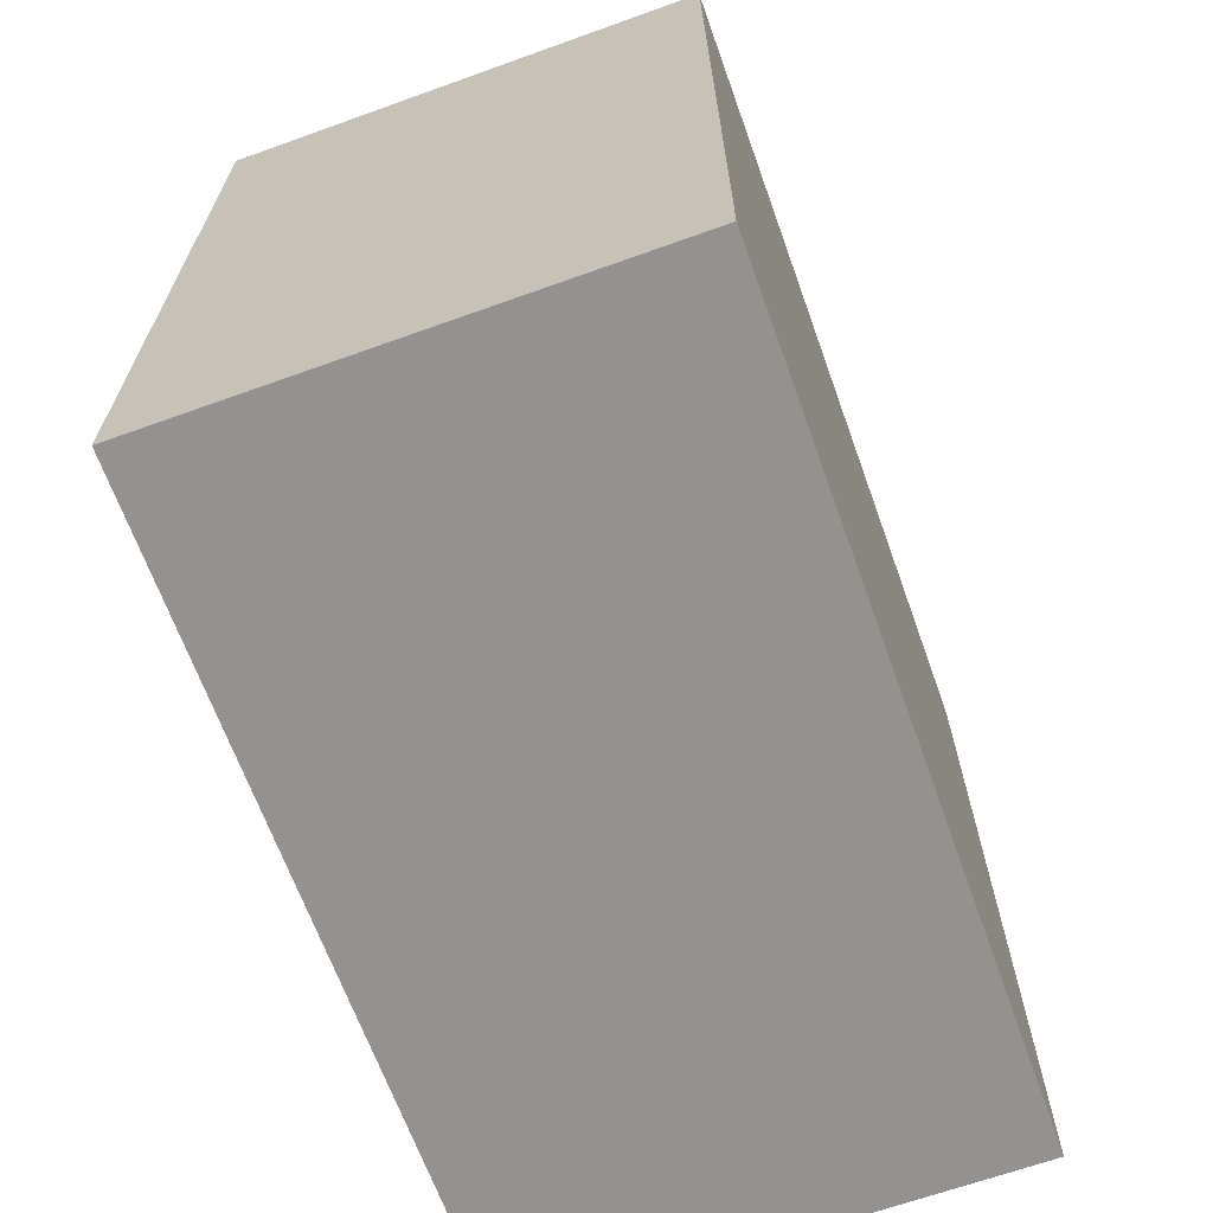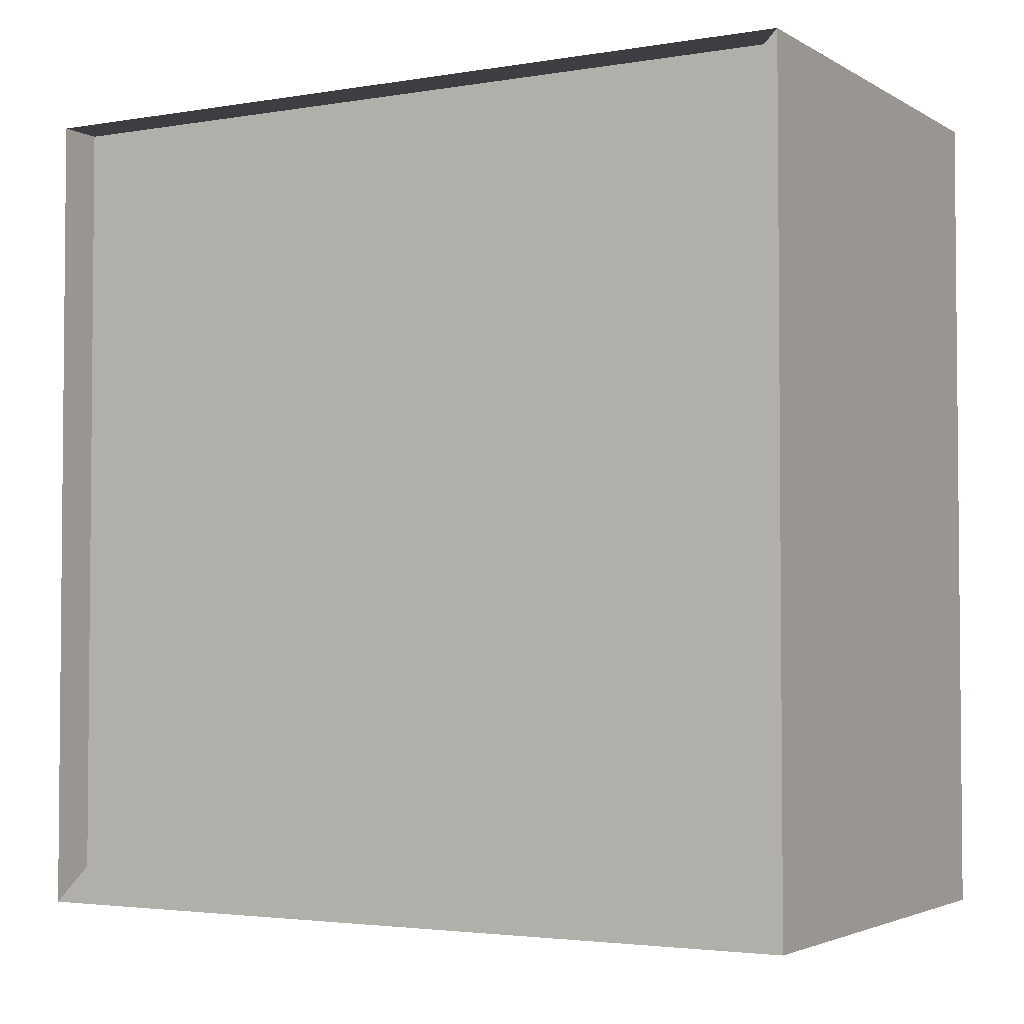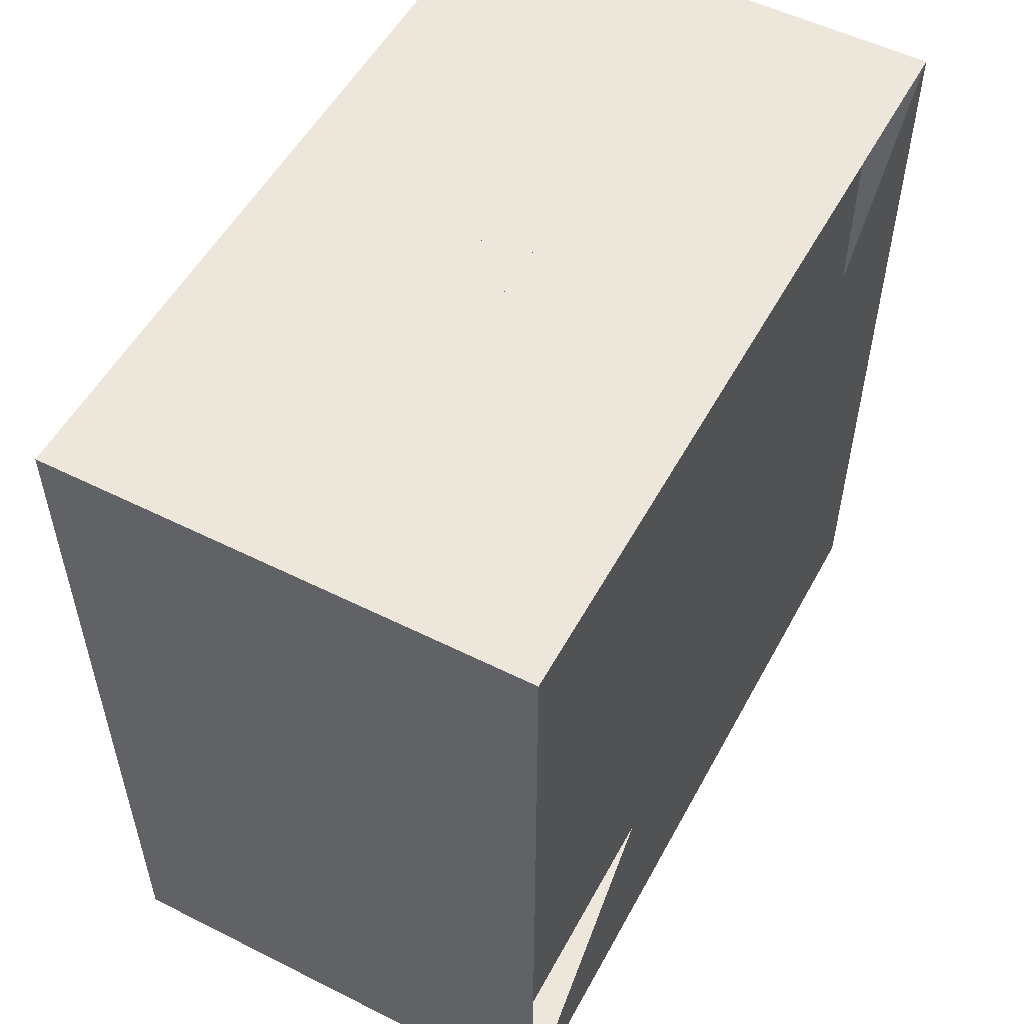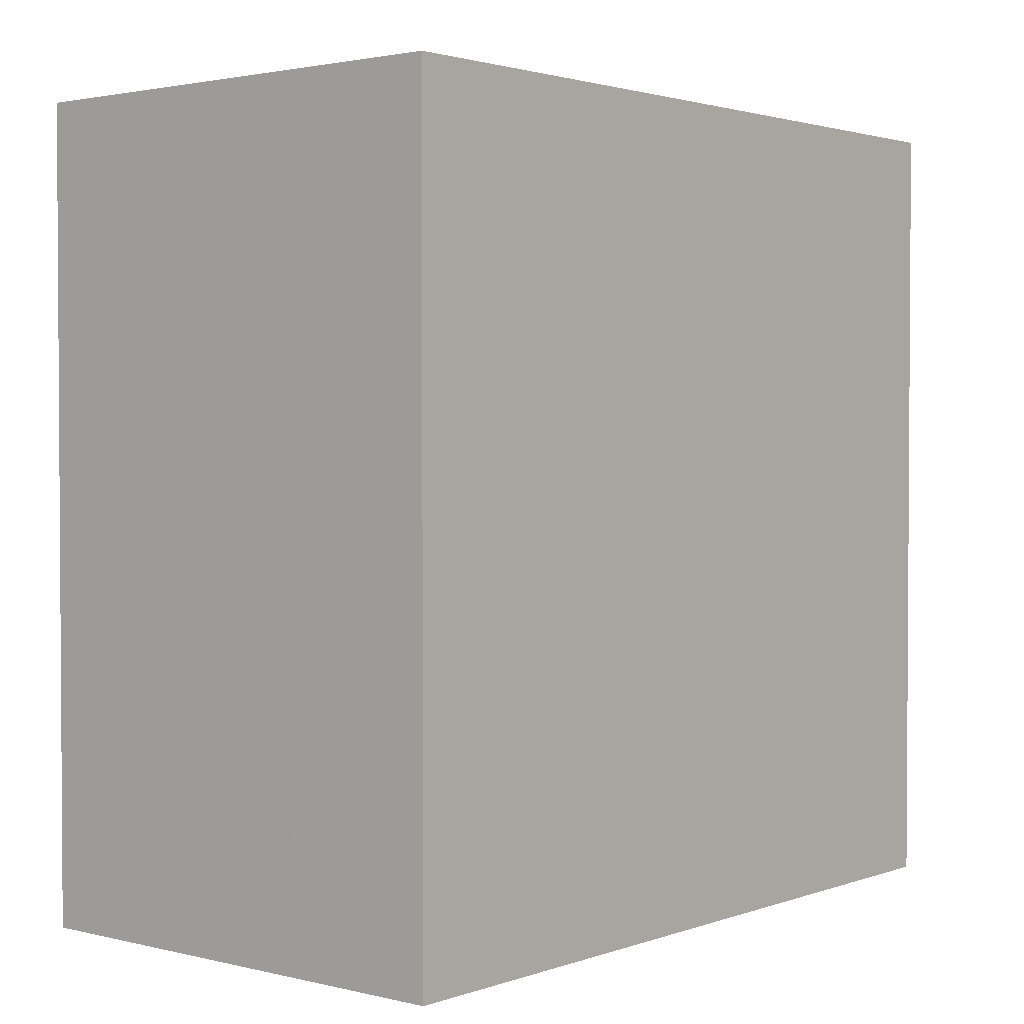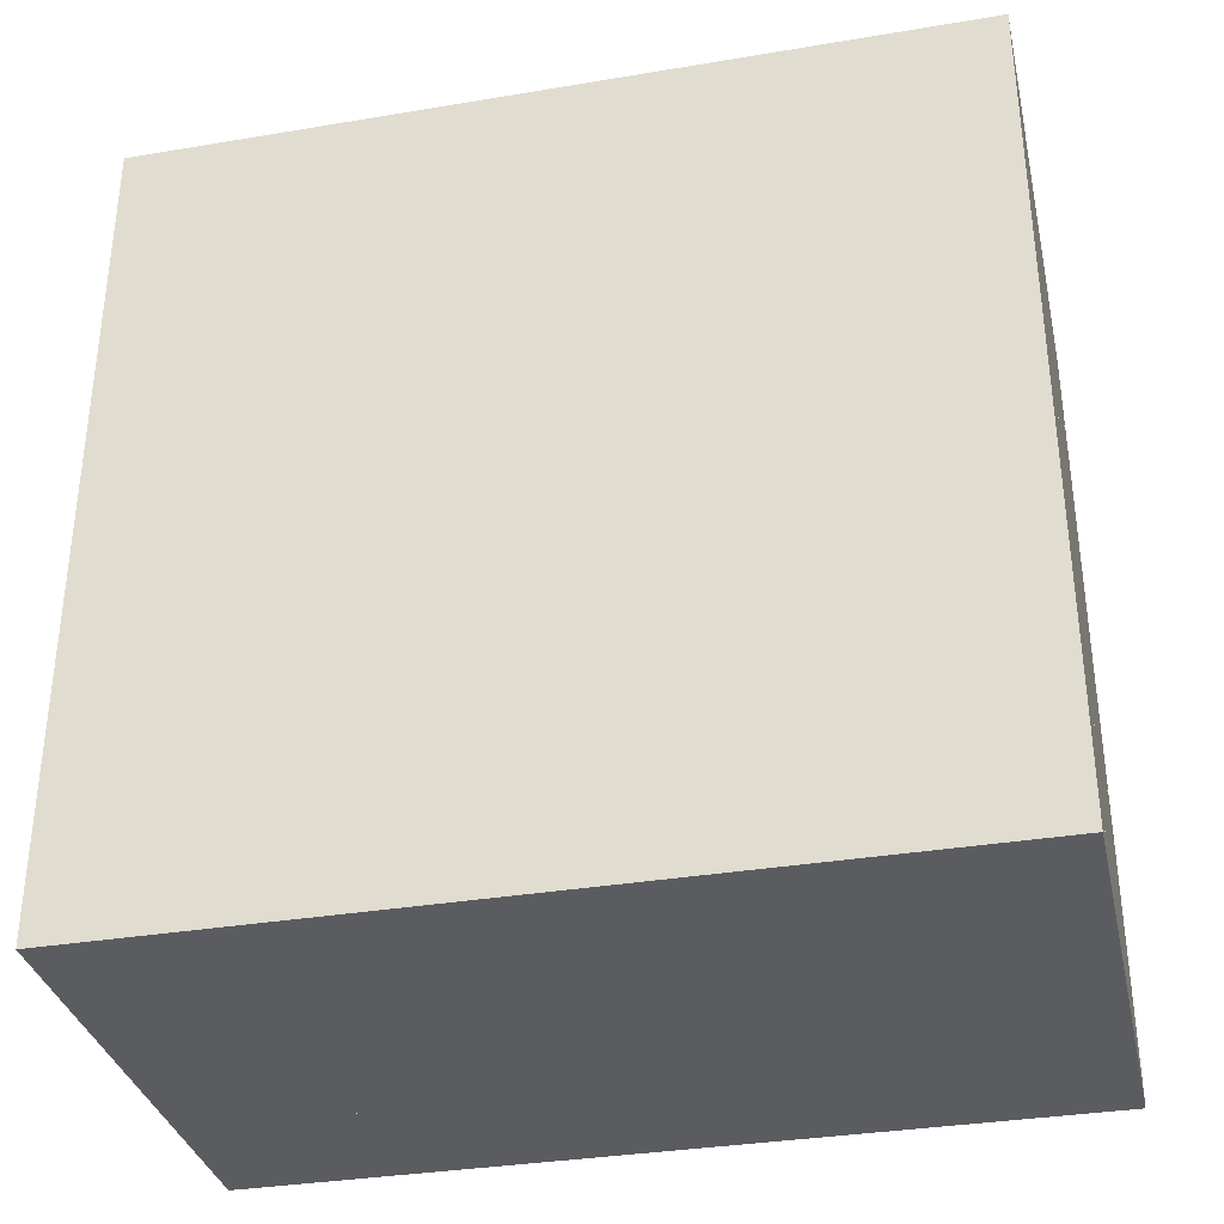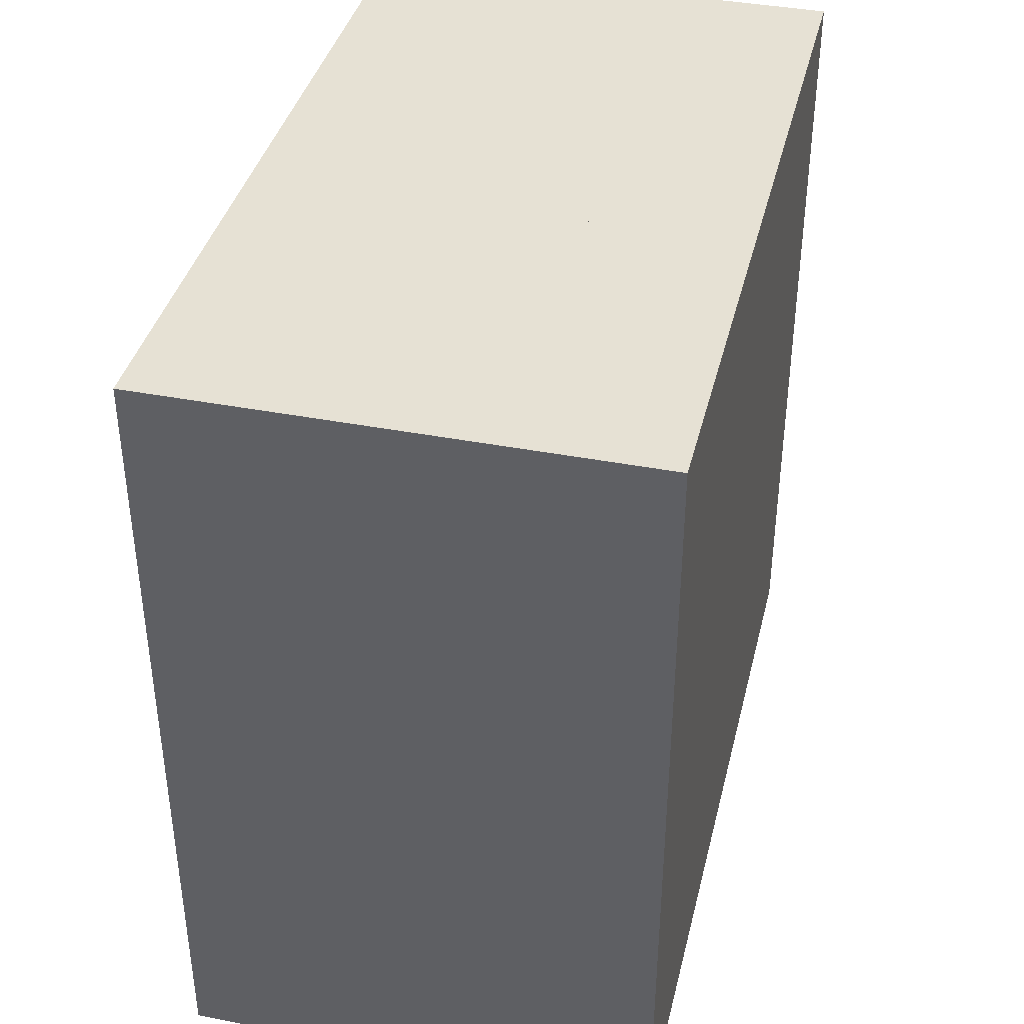
<metadata>
{"format":"obj","ext":"obj","renderer":"f3d","projection":"perspective","resolution":1024,"background":"white","views":[{"elev":-66.5,"azim":19.8,"up":"+Y"},{"elev":-3.1,"azim":-60.4,"up":"+Z"},{"elev":53.5,"azim":-151.9,"up":"+Z"},{"elev":2.1,"azim":39.9,"up":"+Z"},{"elev":-34.2,"azim":102.7,"up":"+Y"},{"elev":39.1,"azim":13.6,"up":"+Y"}]}
</metadata>
<code>
v 0 -1 -1
v 0 -1 1
v 0 1 1
v 0 1 -1
v 0.1128 -1 -1
v 0.1128 -1 1
v 0.1128 1 1
v 0.1128 1 -1
v 0.2255 -1 -1
v 0.2255 -1 1
v 0.2255 1 1
v 0.2255 1 -1
v 0.3348 -1 -1
v 0.3348 -1 1
v 0.3348 1 1
v 0.3348 1 -1
v 0.4389 -1 -1
v 0.4389 -1 1
v 0.4389 1 1
v 0.4389 1 -1
v 0.5433 -1 -1
v 0.5433 -1 1
v 0.5433 1 1
v 0.5433 1 -1
v 0.6613 -1 -1
v 0.6613 -1 1
v 0.6613 1 1
v 0.6613 1 -1
v 0.8051 -1 -1
v 0.8051 -1 1
v 0.8051 1 1
v 0.8051 1 -1
v 0.979 -1 -1
v 0.979 -1 1
v 0.979 1 1
v 0.979 1 -1
v 1.184 -1 -1
v 1.184 -1 1
v 1.184 1 1
v 1.184 1 -1
f 1 2 4 5
f 5 6 7 8
f 5 6 2 1
f 6 7 3 2
f 7 8 4 3
f 8 5 1 4
f 9 10 11 12
f 9 10 6 5
f 10 11 7 6
f 11 12 8 7
f 12 9 5 8
f 13 14 15 16
f 13 14 10 9
f 14 15 11 10
f 15 16 12 11
f 16 13 9 12
f 17 18 19 20
f 17 18 14 13
f 18 19 15 14
f 19 20 16 15
f 20 17 13 16
f 21 22 23 24
f 21 22 18 17
f 22 23 19 18
f 23 24 20 19
f 24 21 17 20
f 25 26 27 28
f 25 26 22 21
f 26 27 23 22
f 27 28 24 23
f 28 25 21 24
f 29 30 31 32
f 29 30 26 25
f 30 31 27 26
f 31 32 28 27
f 32 29 25 28
f 33 34 35 36
f 33 34 30 29
f 34 35 31 30
f 35 36 32 31
f 36 33 29 32
f 37 38 39 40
f 37 38 34 33
f 38 39 35 34
f 39 40 36 35
f 40 37 33 36

</code>
